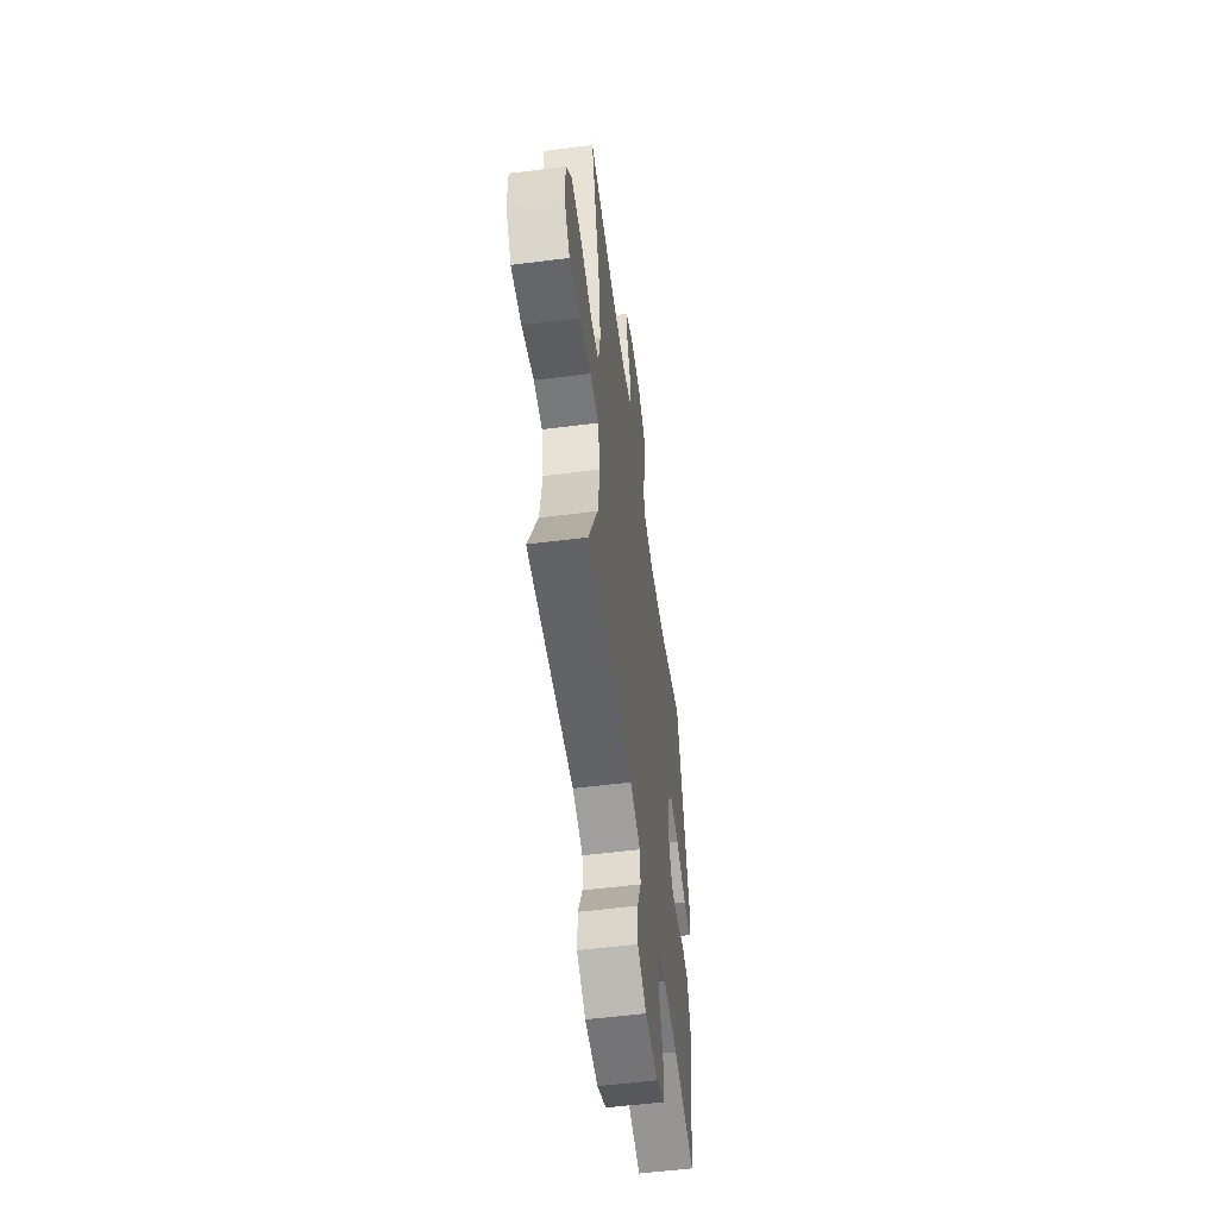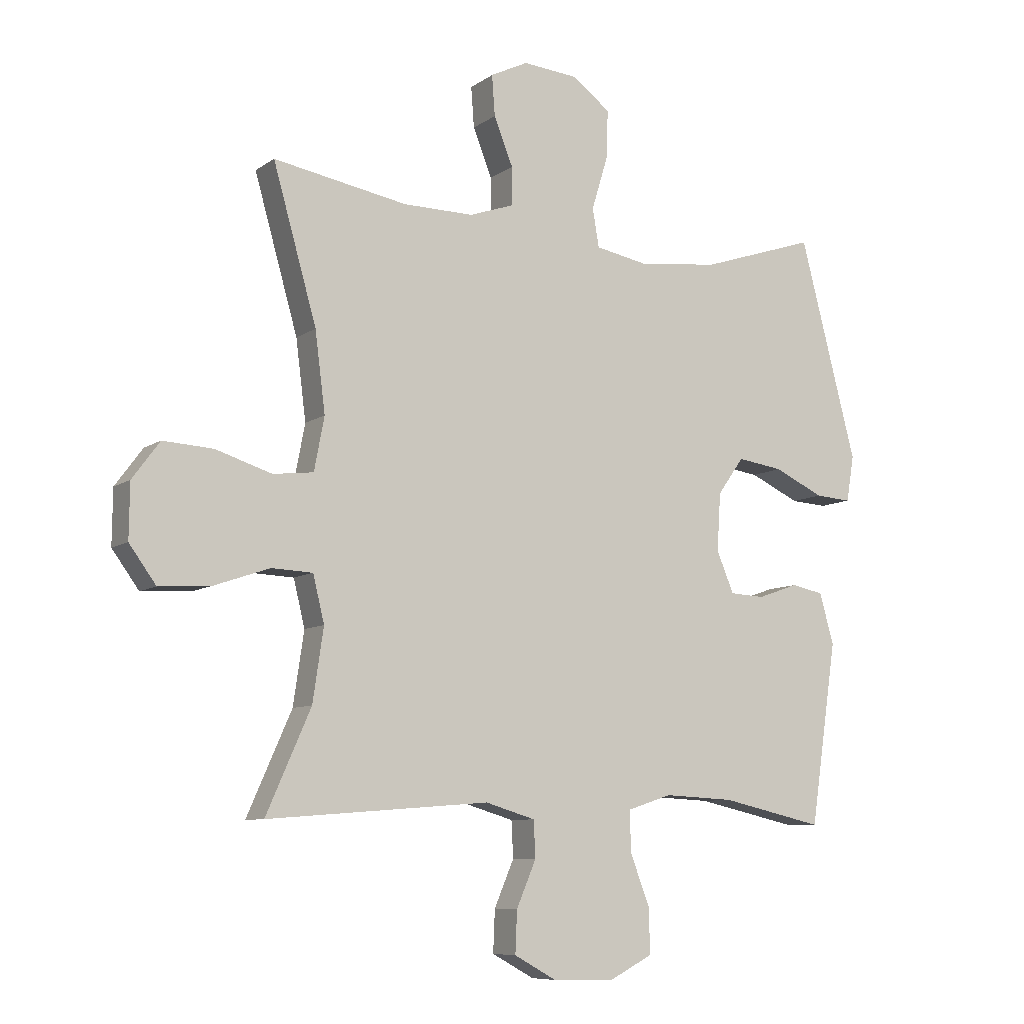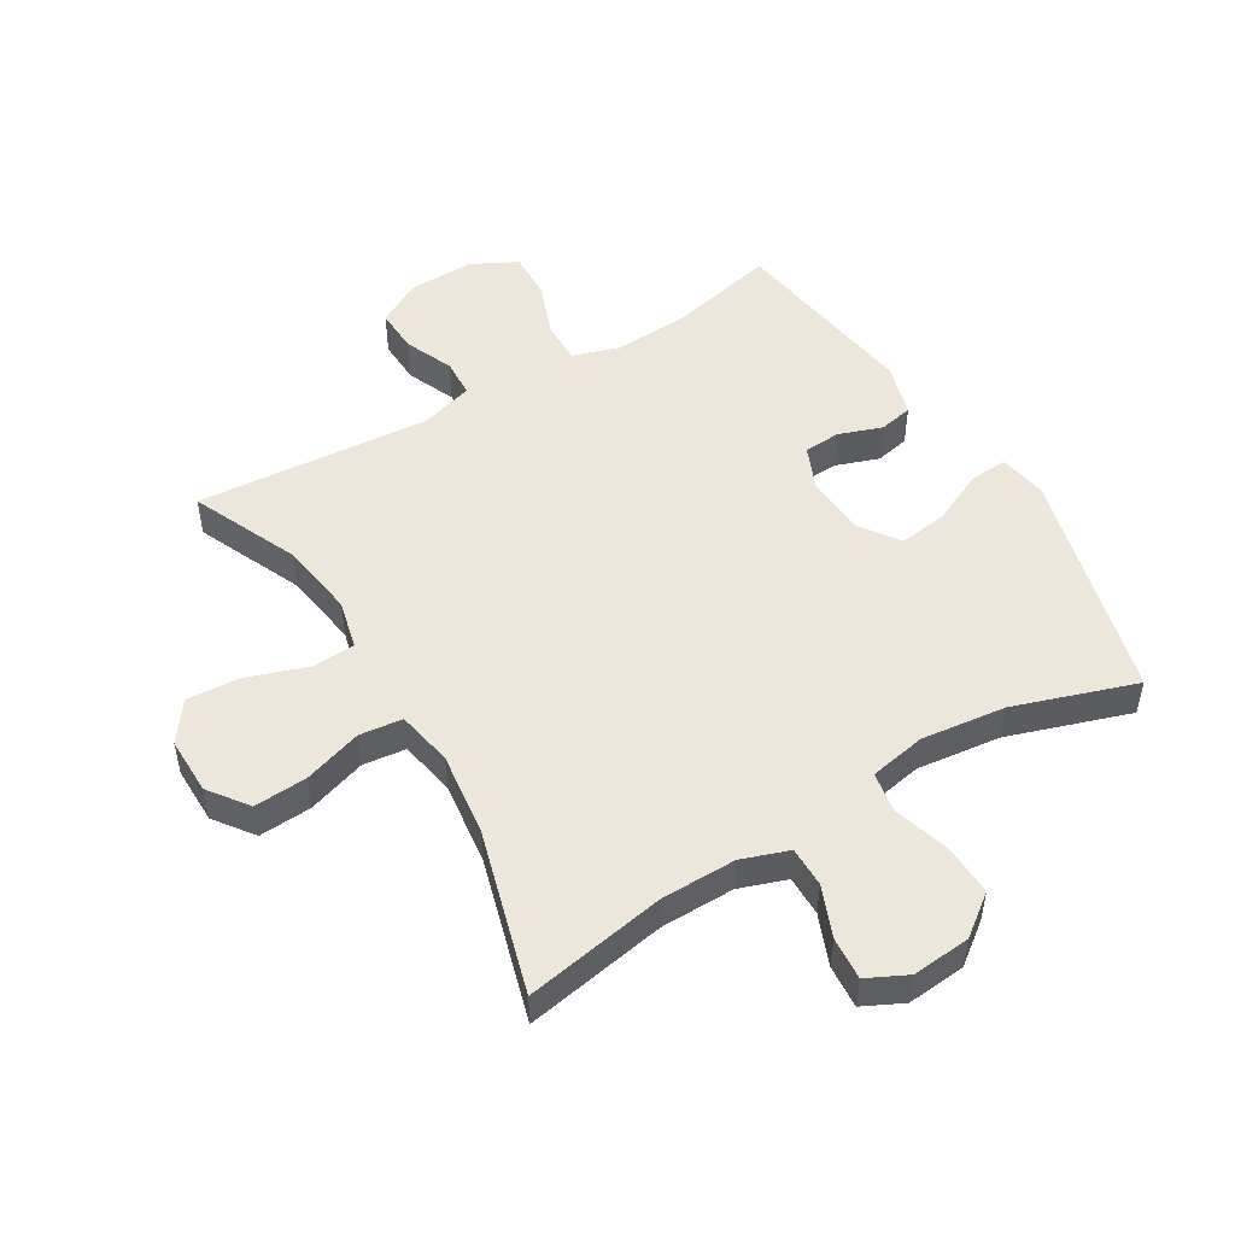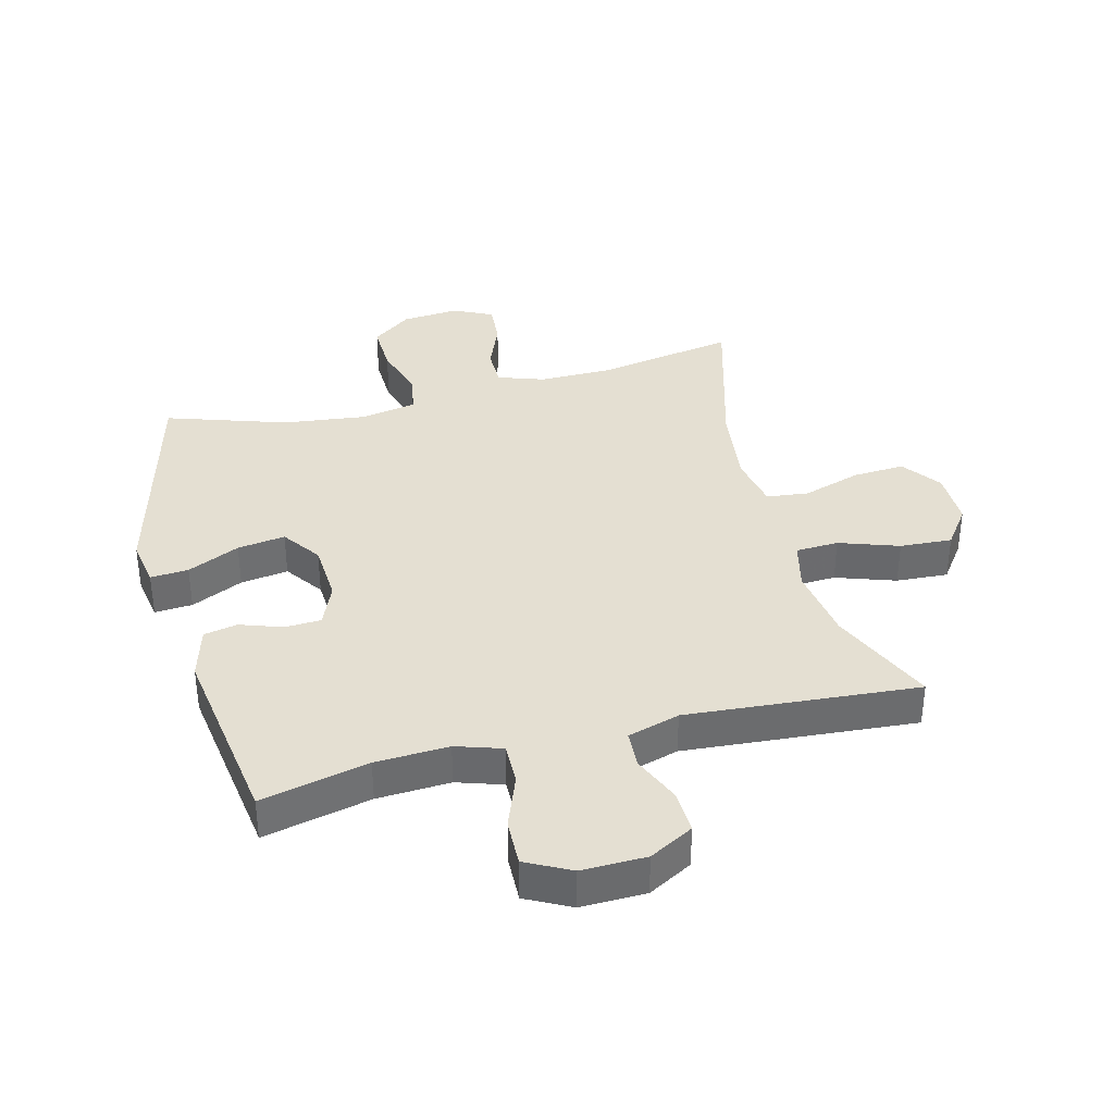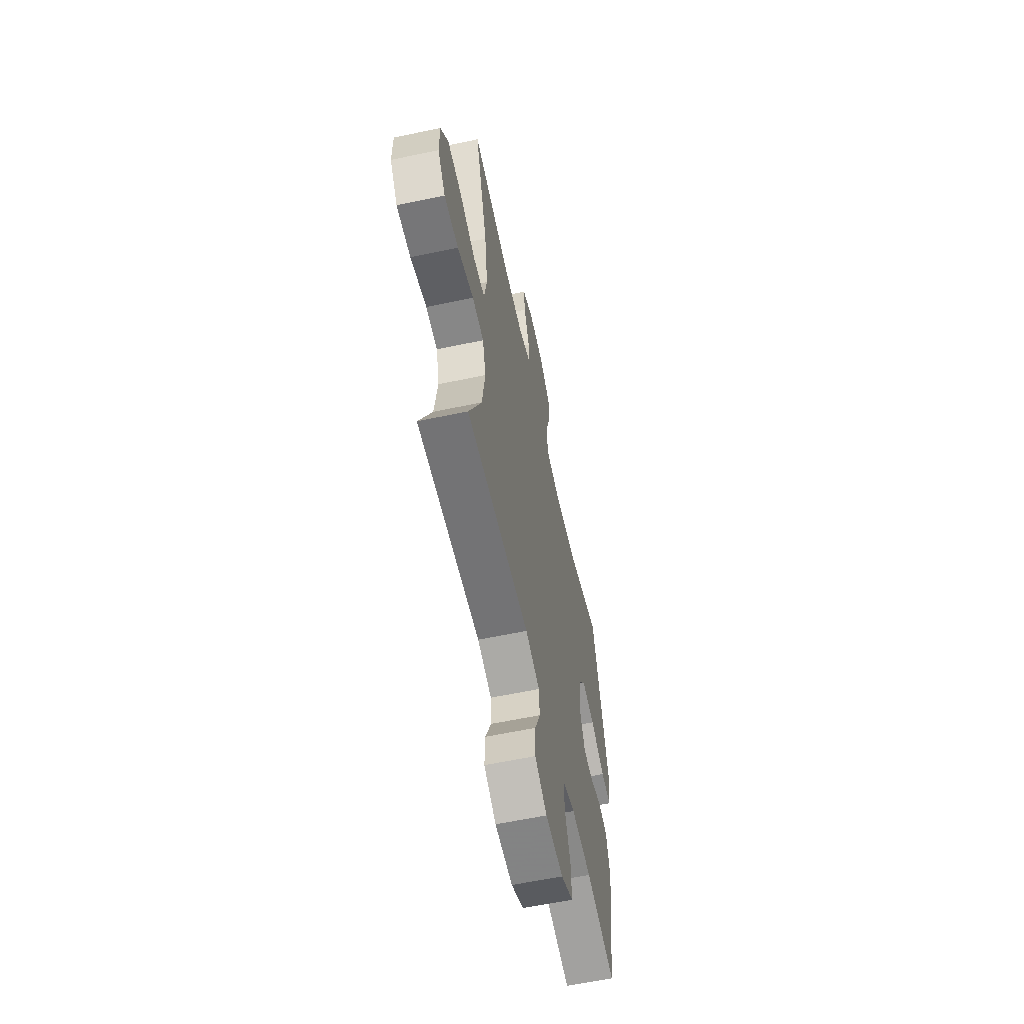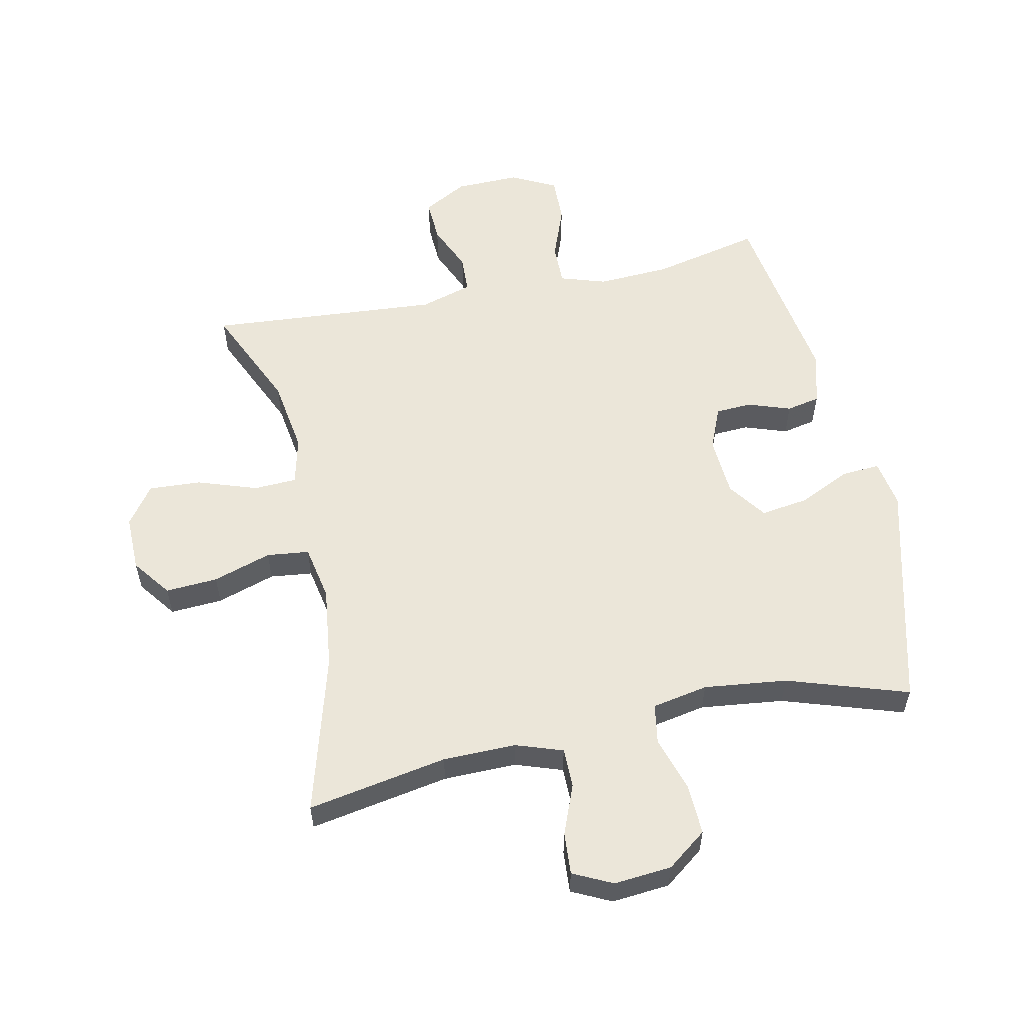
<metadata>
{"format":"obj","ext":"obj","renderer":"f3d","projection":"perspective","resolution":1024,"background":"white","views":[{"elev":-55.2,"azim":-82.4,"up":"+Z"},{"elev":-8.4,"azim":-29.7,"up":"+Z"},{"elev":50.4,"azim":-30.9,"up":"+Y"},{"elev":36.9,"azim":165.6,"up":"+Y"},{"elev":-60.2,"azim":-77.8,"up":"+Z"},{"elev":56.5,"azim":-12.1,"up":"+Y"}]}
</metadata>
<code>
v -0.5 0.07 -0.5
v -0.425 0.07 -0.331
v -0.407 0.07 -0.21
v -0.426 0.07 -0.132
v -0.495 0.07 -0.129
v -0.591 0.07 -0.162
v -0.675 0.07 -0.167
v -0.72 0.07 -0.105
v -0.719 0.07 -0.014
v -0.673 0.07 0.048
v -0.589 0.07 0.043
v -0.495 0.07 0.013
v -0.427 0.07 0.021
v -0.41 0.07 0.11
v -0.427 0.07 0.243
v -0.5 0.07 0.5
v -0.275 0.07 0.46
v -0.157 0.07 0.459
v -0.082 0.07 0.485
v -0.082 0.07 0.549
v -0.114 0.07 0.629
v -0.119 0.07 0.697
v -0.056 0.07 0.728
v 0.037 0.07 0.72
v 0.101 0.07 0.672
v 0.098 0.07 0.59
v 0.071 0.07 0.501
v 0.082 0.07 0.437
v 0.172 0.07 0.42
v 0.306 0.07 0.436
v 0.5 0.07 0.5
v 0.596 0.07 0.131
v 0.583 0.07 0.054
v 0.522 0.07 0.058
v 0.438 0.07 0.097
v 0.361 0.07 0.108
v 0.317 0.07 0.046
v 0.311 0.07 -0.051
v 0.34 0.07 -0.12
v 0.398 0.07 -0.123
v 0.467 0.07 -0.099
v 0.521 0.07 -0.11
v 0.545 0.07 -0.195
v 0.5 0.07 -0.5
v 0.327 0.07 -0.461
v 0.209 0.07 -0.455
v 0.135 0.07 -0.479
v 0.136 0.07 -0.546
v 0.169 0.07 -0.633
v 0.171 0.07 -0.708
v 0.099 0.07 -0.745
v -0.005 0.07 -0.743
v -0.076 0.07 -0.704
v -0.073 0.07 -0.634
v -0.04 0.07 -0.557
v -0.043 0.07 -0.496
v -0.127 0.07 -0.471
v -0.5 0 -0.5
v -0.425 0 -0.331
v -0.407 0 -0.21
v -0.426 0 -0.132
v -0.495 0 -0.129
v -0.591 0 -0.162
v -0.675 0 -0.167
v -0.72 0 -0.105
v -0.719 0 -0.014
v -0.673 0 0.048
v -0.589 0 0.043
v -0.495 0 0.013
v -0.427 0 0.021
v -0.41 0 0.11
v -0.427 0 0.243
v -0.5 0 0.5
v -0.275 0 0.46
v -0.157 0 0.459
v -0.082 0 0.485
v -0.082 0 0.549
v -0.114 0 0.629
v -0.119 0 0.697
v -0.056 0 0.728
v 0.037 0 0.72
v 0.101 0 0.672
v 0.098 0 0.59
v 0.071 0 0.501
v 0.082 0 0.437
v 0.172 0 0.42
v 0.306 0 0.436
v 0.5 0 0.5
v 0.596 0 0.131
v 0.583 0 0.054
v 0.522 0 0.058
v 0.438 0 0.097
v 0.361 0 0.108
v 0.317 0 0.046
v 0.311 0 -0.051
v 0.34 0 -0.12
v 0.398 0 -0.123
v 0.467 0 -0.099
v 0.521 0 -0.11
v 0.545 0 -0.195
v 0.5 0 -0.5
v 0.327 0 -0.461
v 0.209 0 -0.455
v 0.135 0 -0.479
v 0.136 0 -0.546
v 0.169 0 -0.633
v 0.171 0 -0.708
v 0.099 0 -0.745
v -0.005 0 -0.743
v -0.076 0 -0.704
v -0.073 0 -0.634
v -0.04 0 -0.557
v -0.043 0 -0.496
v -0.127 0 -0.471
f 53 54 55
f 52 53 55
f 51 52 55
f 50 51 55
f 49 50 55
f 48 49 55
f 47 48 55 56
f 46 47 56 57
f 43 44 45
f 42 43 45
f 41 42 45
f 40 41 45
f 39 40 45 46
f 38 39 46 57
f 33 34 35
f 32 33 35
f 31 32 35
f 30 31 35
f 29 30 35 36
f 28 29 36 37
f 25 26 27
f 24 25 27
f 23 24 27
f 22 23 27
f 21 22 27
f 20 21 27
f 19 20 27 28
f 37 38 57
f 28 37 57
f 19 28 57
f 18 19 57
f 10 11 12
f 9 10 12
f 8 9 12
f 7 8 12
f 6 7 12
f 5 6 12
f 4 5 12 13
f 3 4 13 14
f 57 1 2
f 57 2 3
f 18 57 3
f 17 18 3
f 17 3 14
f 17 14 15
f 15 16 17
f 112 111 110
f 112 110 109
f 112 109 108
f 112 108 107
f 112 107 106
f 112 106 105
f 113 112 105 104
f 114 113 104 103
f 102 101 100
f 102 100 99
f 102 99 98
f 102 98 97
f 103 102 97 96
f 114 103 96 95
f 92 91 90
f 92 90 89
f 92 89 88
f 92 88 87
f 93 92 87 86
f 94 93 86 85
f 84 83 82
f 84 82 81
f 84 81 80
f 84 80 79
f 84 79 78
f 84 78 77
f 85 84 77 76
f 114 95 94
f 114 94 85
f 114 85 76
f 114 76 75
f 69 68 67
f 69 67 66
f 69 66 65
f 69 65 64
f 69 64 63
f 69 63 62
f 70 69 62 61
f 71 70 61 60
f 59 58 114
f 60 59 114
f 60 114 75
f 60 75 74
f 71 60 74
f 72 71 74
f 74 73 72
f 1 58 59 2
f 2 59 60 3
f 3 60 61 4
f 4 61 62 5
f 5 62 63 6
f 6 63 64 7
f 7 64 65 8
f 8 65 66 9
f 9 66 67 10
f 10 67 68 11
f 11 68 69 12
f 12 69 70 13
f 13 70 71 14
f 14 71 72 15
f 15 72 73 16
f 16 73 74 17
f 17 74 75 18
f 18 75 76 19
f 19 76 77 20
f 20 77 78 21
f 21 78 79 22
f 22 79 80 23
f 23 80 81 24
f 24 81 82 25
f 25 82 83 26
f 26 83 84 27
f 27 84 85 28
f 28 85 86 29
f 29 86 87 30
f 30 87 88 31
f 31 88 89 32
f 32 89 90 33
f 33 90 91 34
f 34 91 92 35
f 35 92 93 36
f 36 93 94 37
f 37 94 95 38
f 38 95 96 39
f 39 96 97 40
f 40 97 98 41
f 41 98 99 42
f 42 99 100 43
f 43 100 101 44
f 44 101 102 45
f 45 102 103 46
f 46 103 104 47
f 47 104 105 48
f 48 105 106 49
f 49 106 107 50
f 50 107 108 51
f 51 108 109 52
f 52 109 110 53
f 53 110 111 54
f 54 111 112 55
f 55 112 113 56
f 56 113 114 57
f 57 114 58 1

</code>
